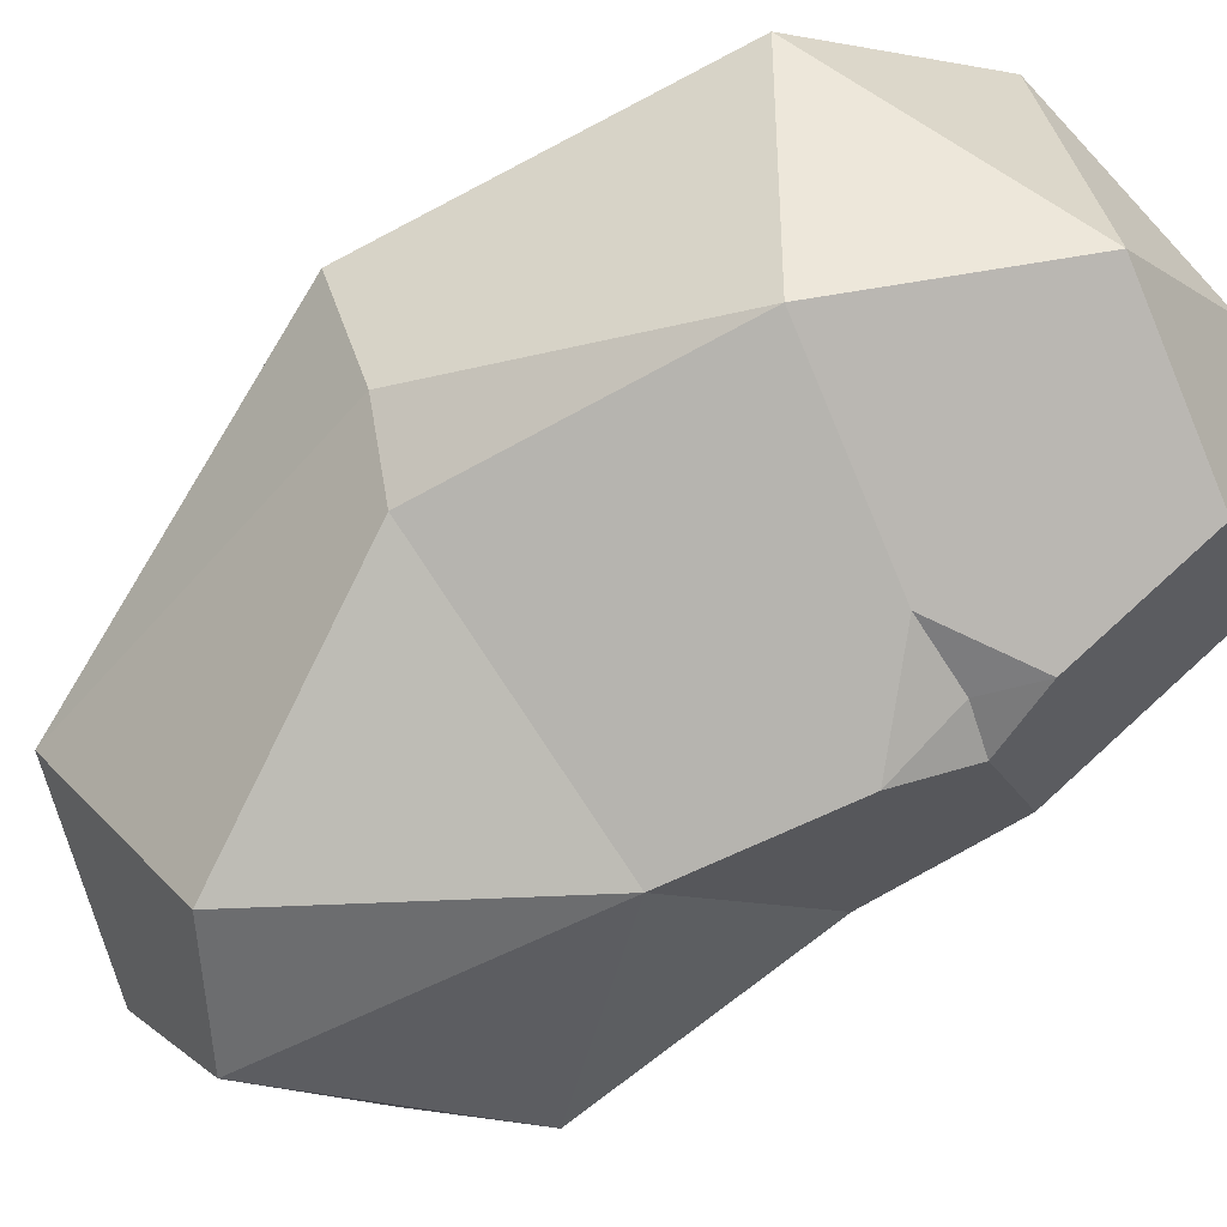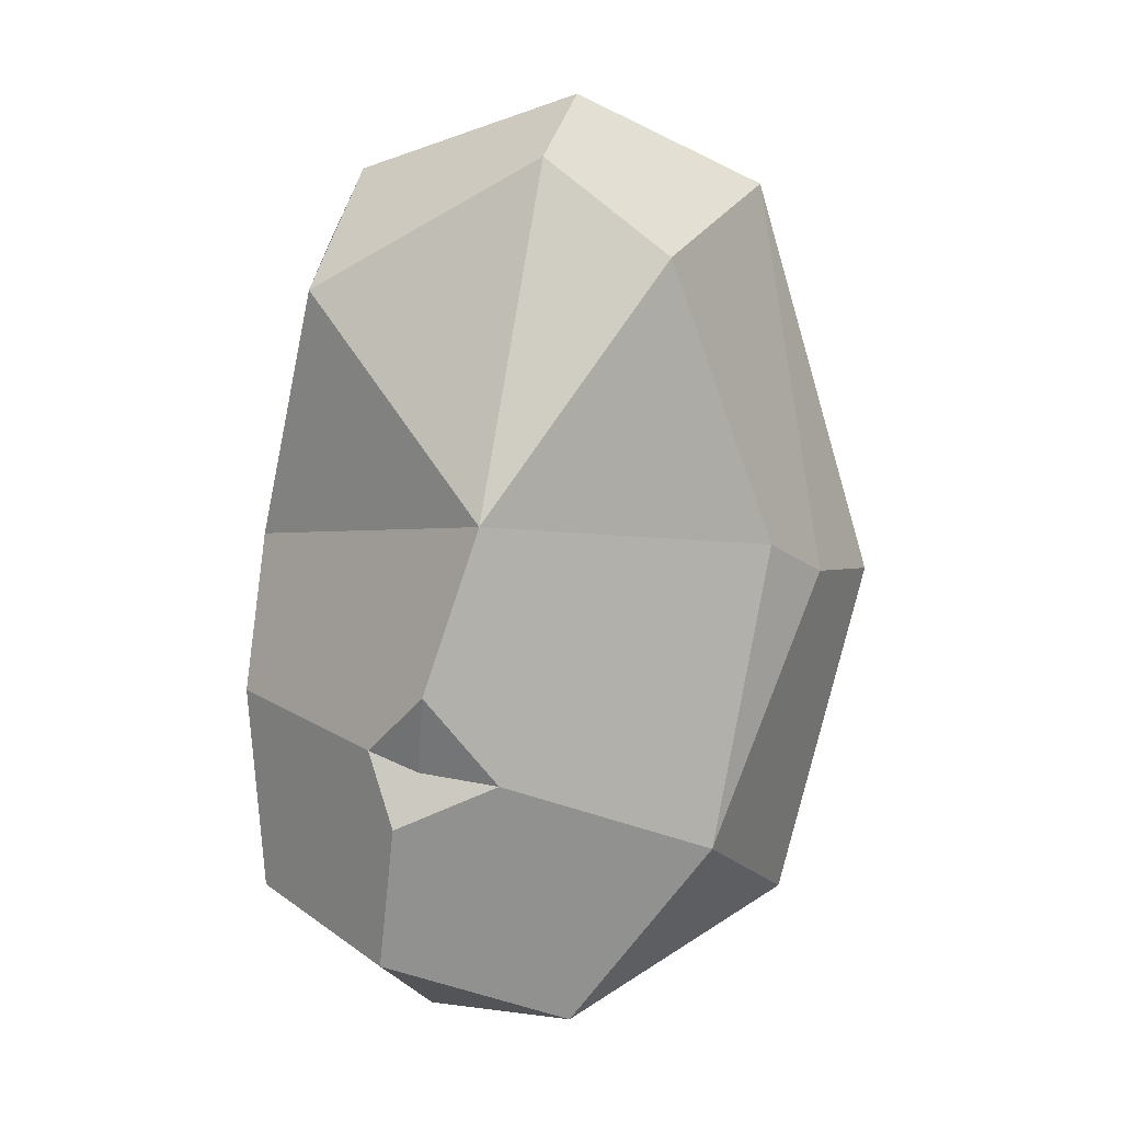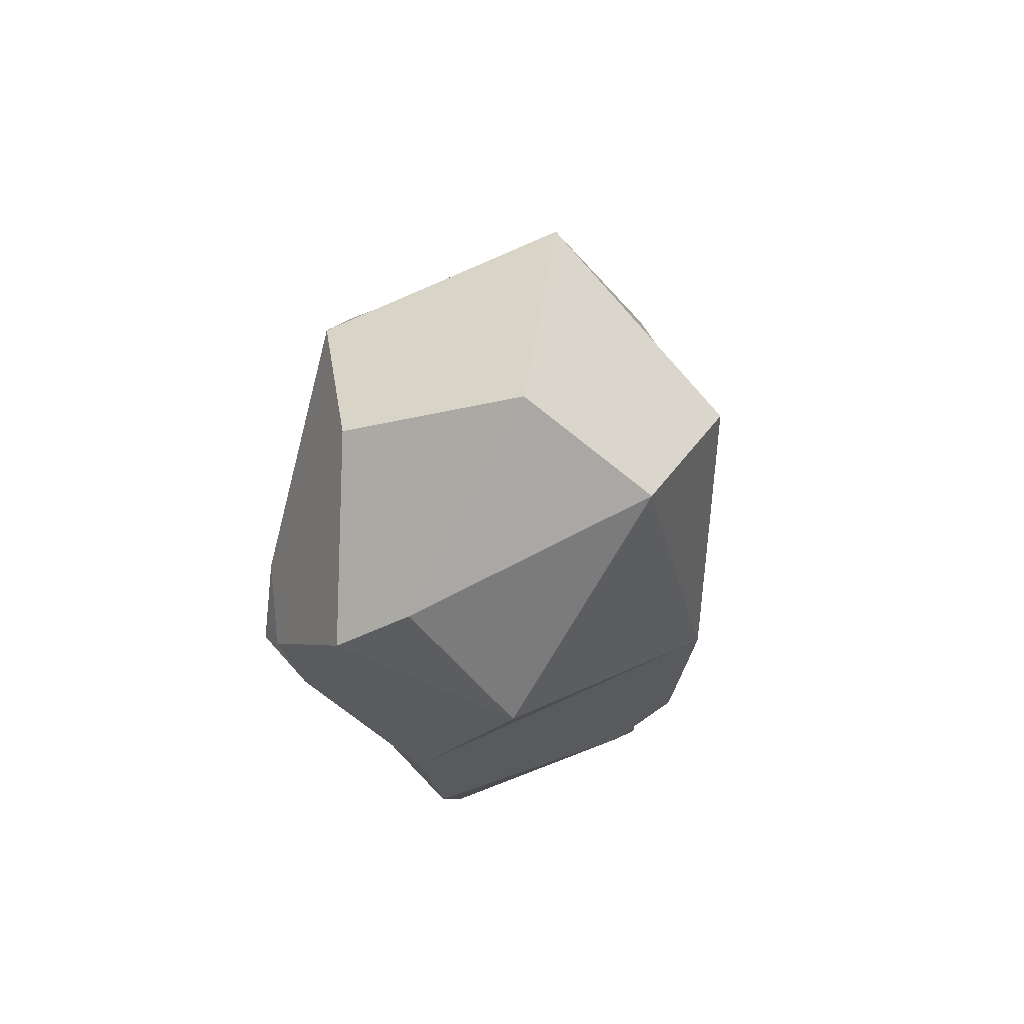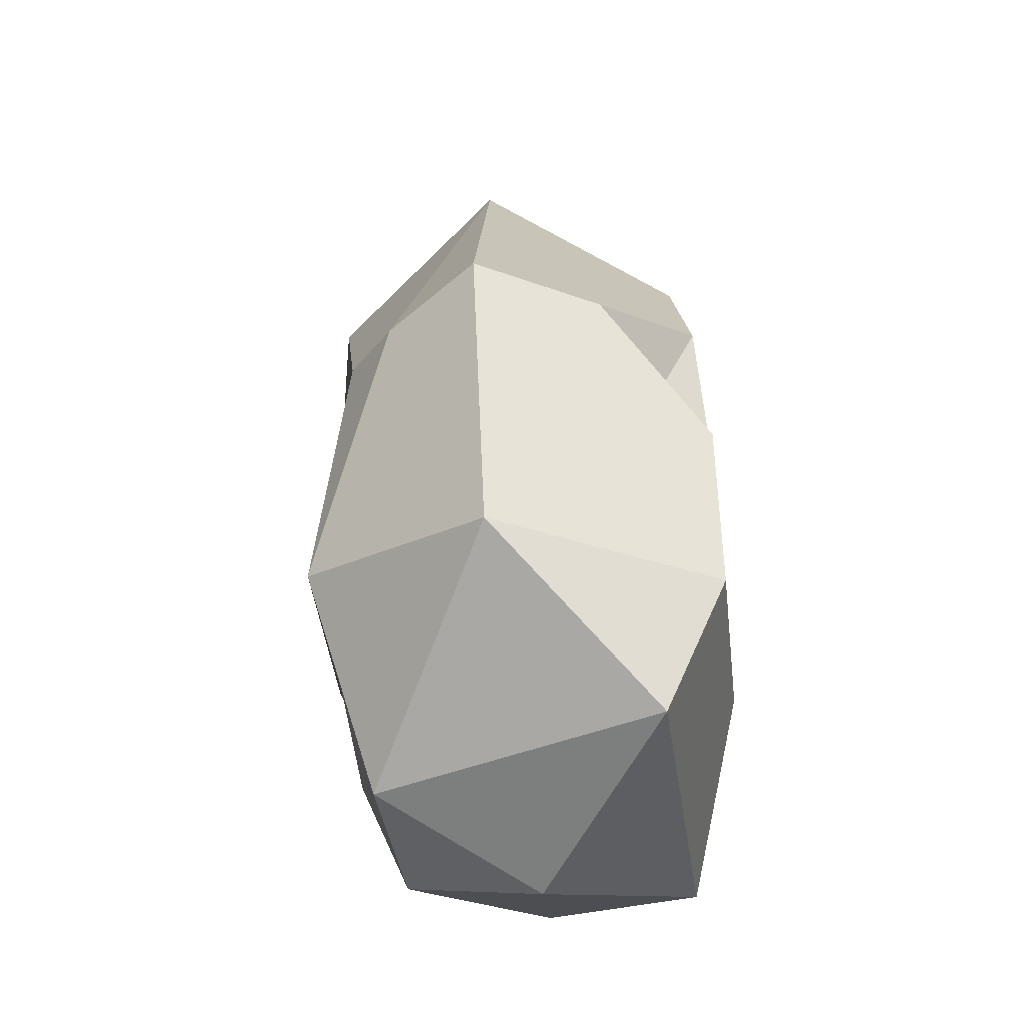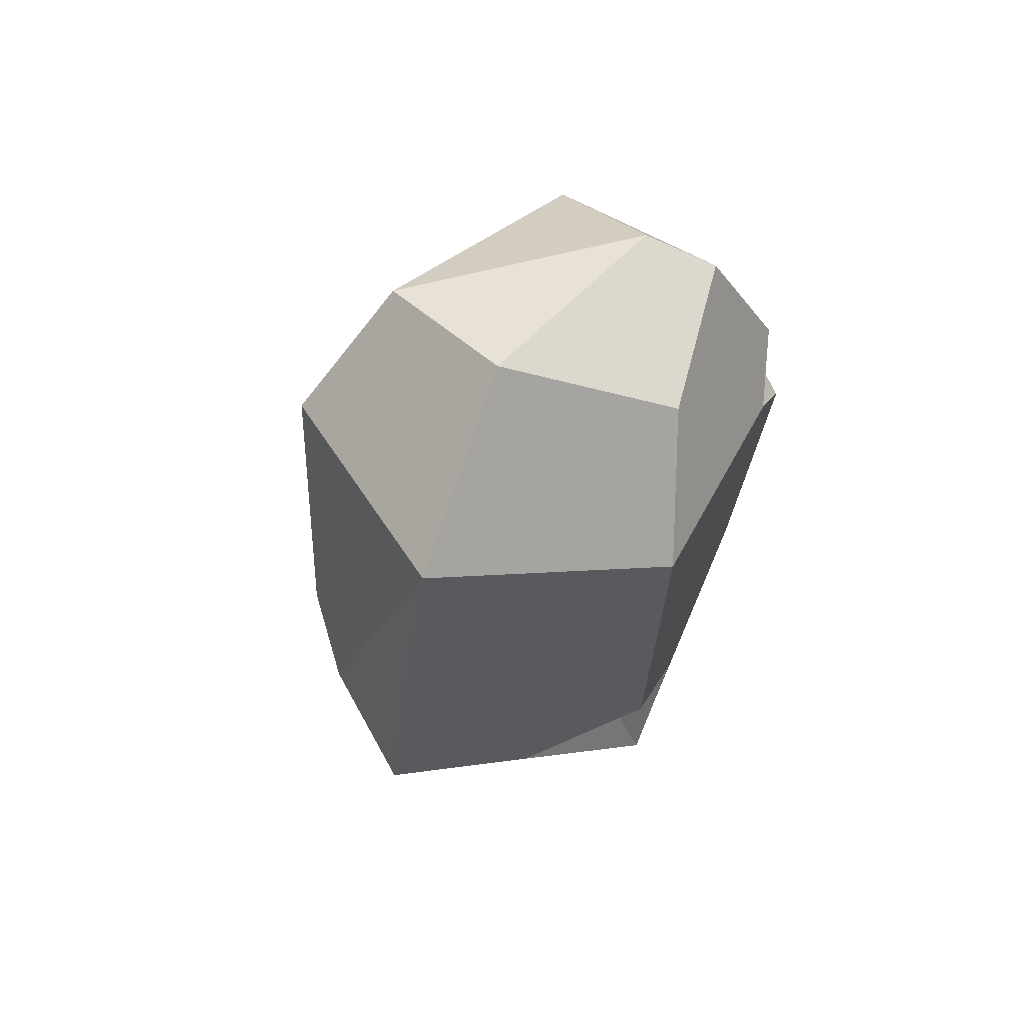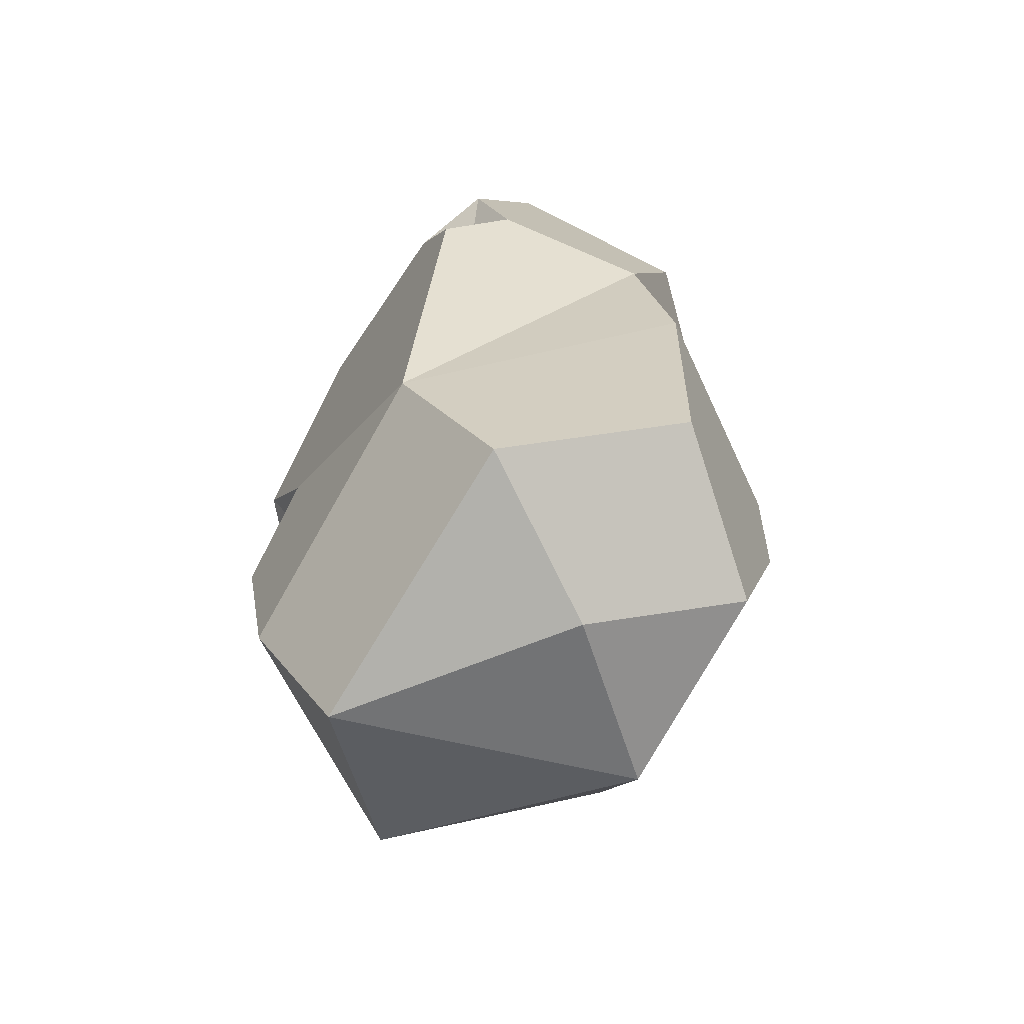
<metadata>
{"format":"obj","ext":"obj","renderer":"f3d","projection":"perspective","resolution":1024,"background":"white","views":[{"elev":-74.3,"azim":131.9,"up":"+Y"},{"elev":9.1,"azim":-8.3,"up":"+Z"},{"elev":78.7,"azim":-77.9,"up":"+Z"},{"elev":-56.1,"azim":97.7,"up":"+Z"},{"elev":72.3,"azim":114.0,"up":"+Z"},{"elev":-63.6,"azim":-123.0,"up":"+Z"}]}
</metadata>
<code>
v -3.407 1.58 -6.447
v -0.1914 1.58 -7.547
v 1.27 6.517 -7.988
v -3.684 6.619 -7.053
v -5.241 3.898 -5.639
v -4.35 2.941 4.789
v -0.6397 1.486 6.953
v 0.2569 3.761 8.034
v -0.6397 6.525 6.953
v -3.855 5.996 5.503
v -5.129 4.547 0.5051
v -1.865 0 1.199
v 1.289 0.5959 5.364
v 3.484 3.901 6.531
v 1.352 7.385 5.384
v -3.417 7.026 2.918
v -5.507 4.1 -2.177
v -2.793 0.779 -2.925
v 2.063 0.657 -4.373
v 4.02 3.996 -6.096
v 1.938 7.686 -5.618
v -2.435 7.686 -3.381
v -3.309 4.848 6.79
v -2.315 4.1 -8.034
v 2.431 6.868 -0.4473
v 5.507 3.952 -0.259
v 4.228 2.225 -0.001804
v 3.15 1.31 0.6123
v 1.313 7.781 -1.05
v 2.781 7.689 1.07
v 4.274 6.066 -0.0414
v 2.717 7.789 -2.353
v -4.234 6.748 2.288
v -3.552 7.689 1.893
v -2.52 7.628 3.654
v -3.843 7.184 3.845
v -3.591 0.996 -2.582
v -3.233 0.6443 -3.842
v -1.505 0.5252 -3.143
v -2.775 0.1596 -1.558
f 12 13 7
f 13 14 8 7
f 14 15 9 8
f 15 35 36 10 9
f 36 33 11 6 10
f 11 12 6
f 1 24 2
f 8 23 7
f 40 37 18
f 18 39 40
f 19 20 26 27
f 31 32 25
f 32 29 25
f 22 17 11
f 37 38 18
f 38 39 18
f 2 3 20
f 3 21 20
f 3 4 22 21
f 4 5 17 22
f 2 24 3
f 6 7 23
f 10 23 8 9
f 6 23 10
f 5 4 24 1
f 3 24 4
f 2 20 19
f 12 7 6
f 19 27 28
f 22 11 33 34
f 25 29 30
f 30 31 25
f 27 26 14
f 28 27 14 13
f 12 28 13
f 30 29 22 34 35 15
f 26 31 30 15 14
f 20 21 32 31 26
f 21 22 29 32
f 34 33 16
f 35 34 16
f 36 35 16
f 16 33 36
f 5 1 38 37 17
f 1 2 19 39 38
f 40 39 19 28 12
f 17 37 40 12 11

</code>
